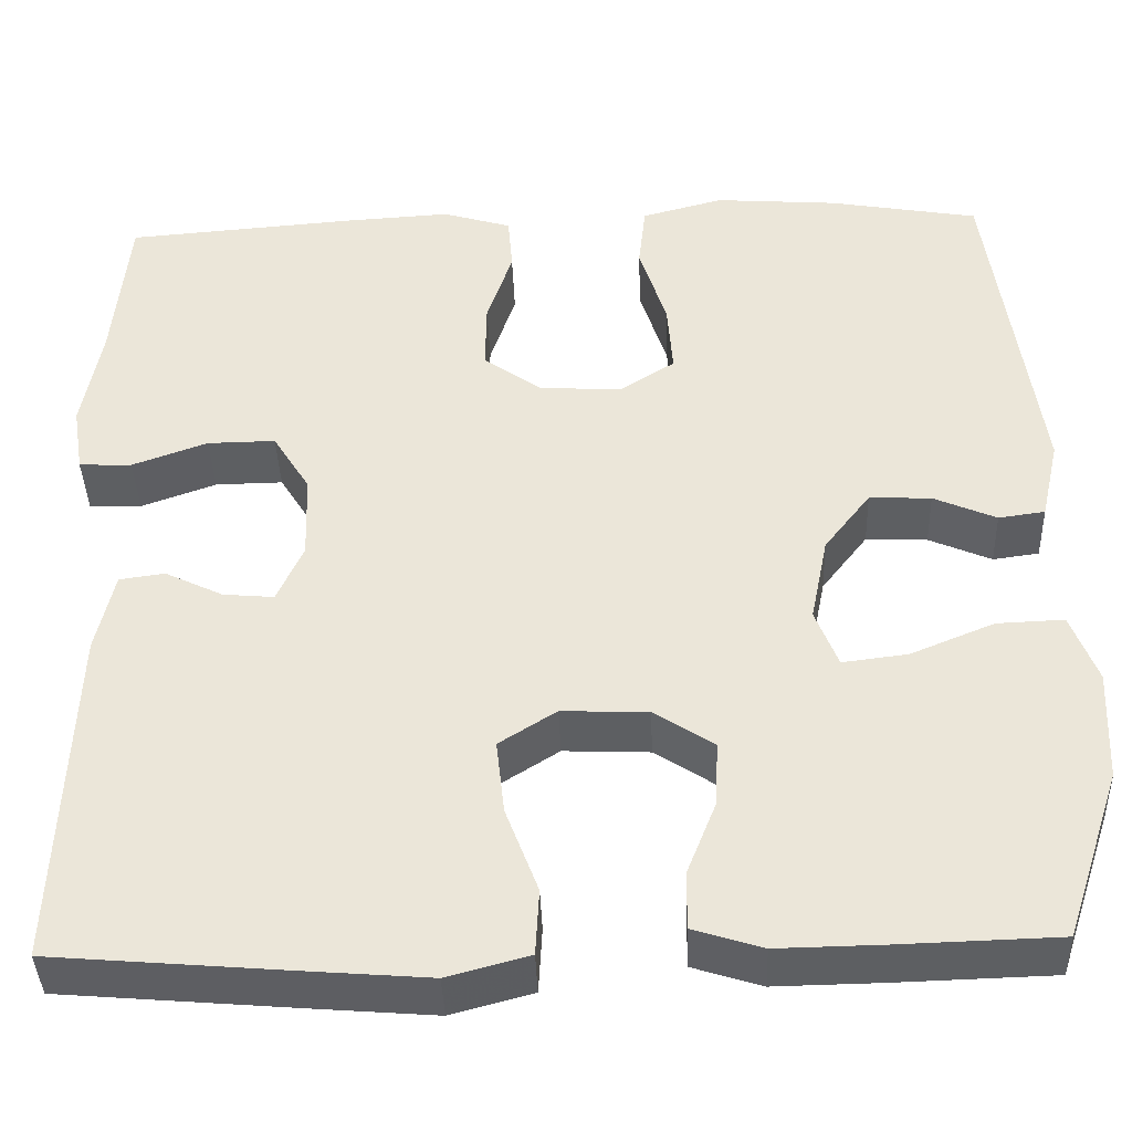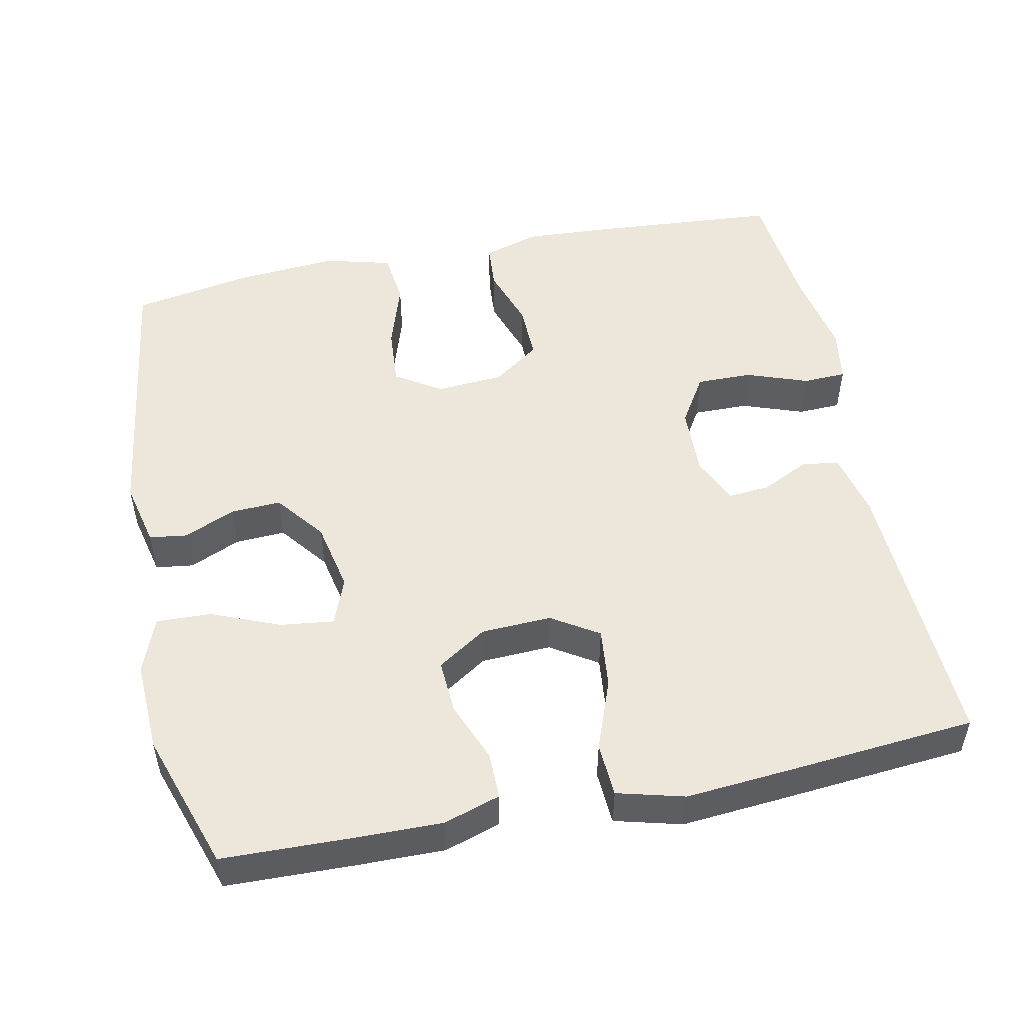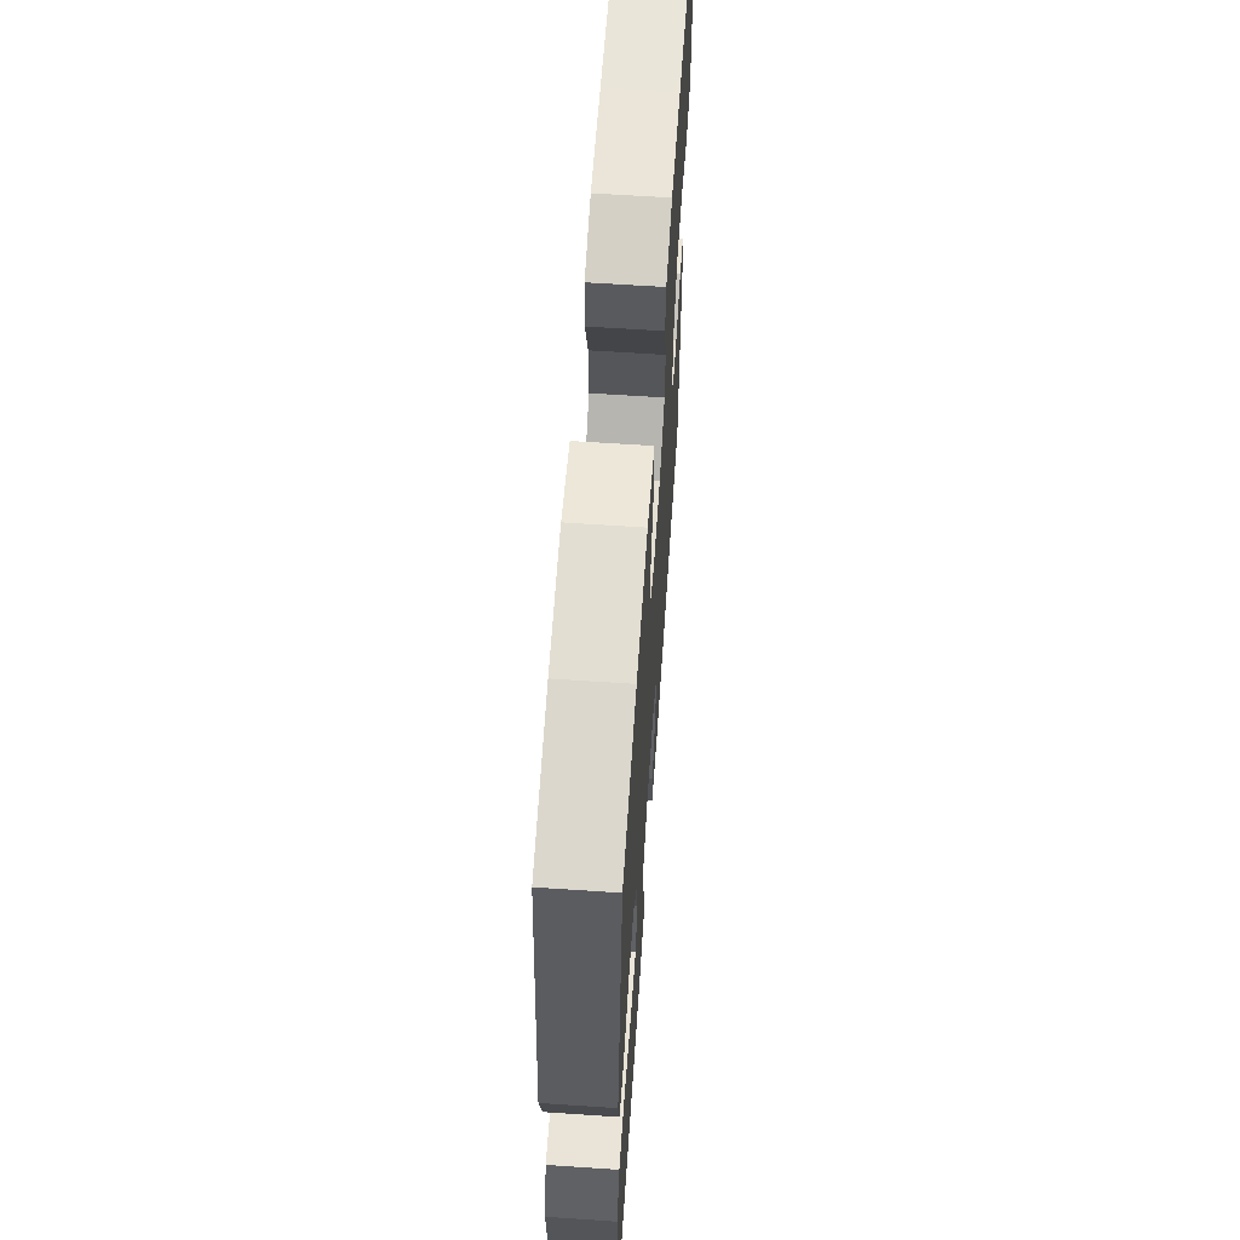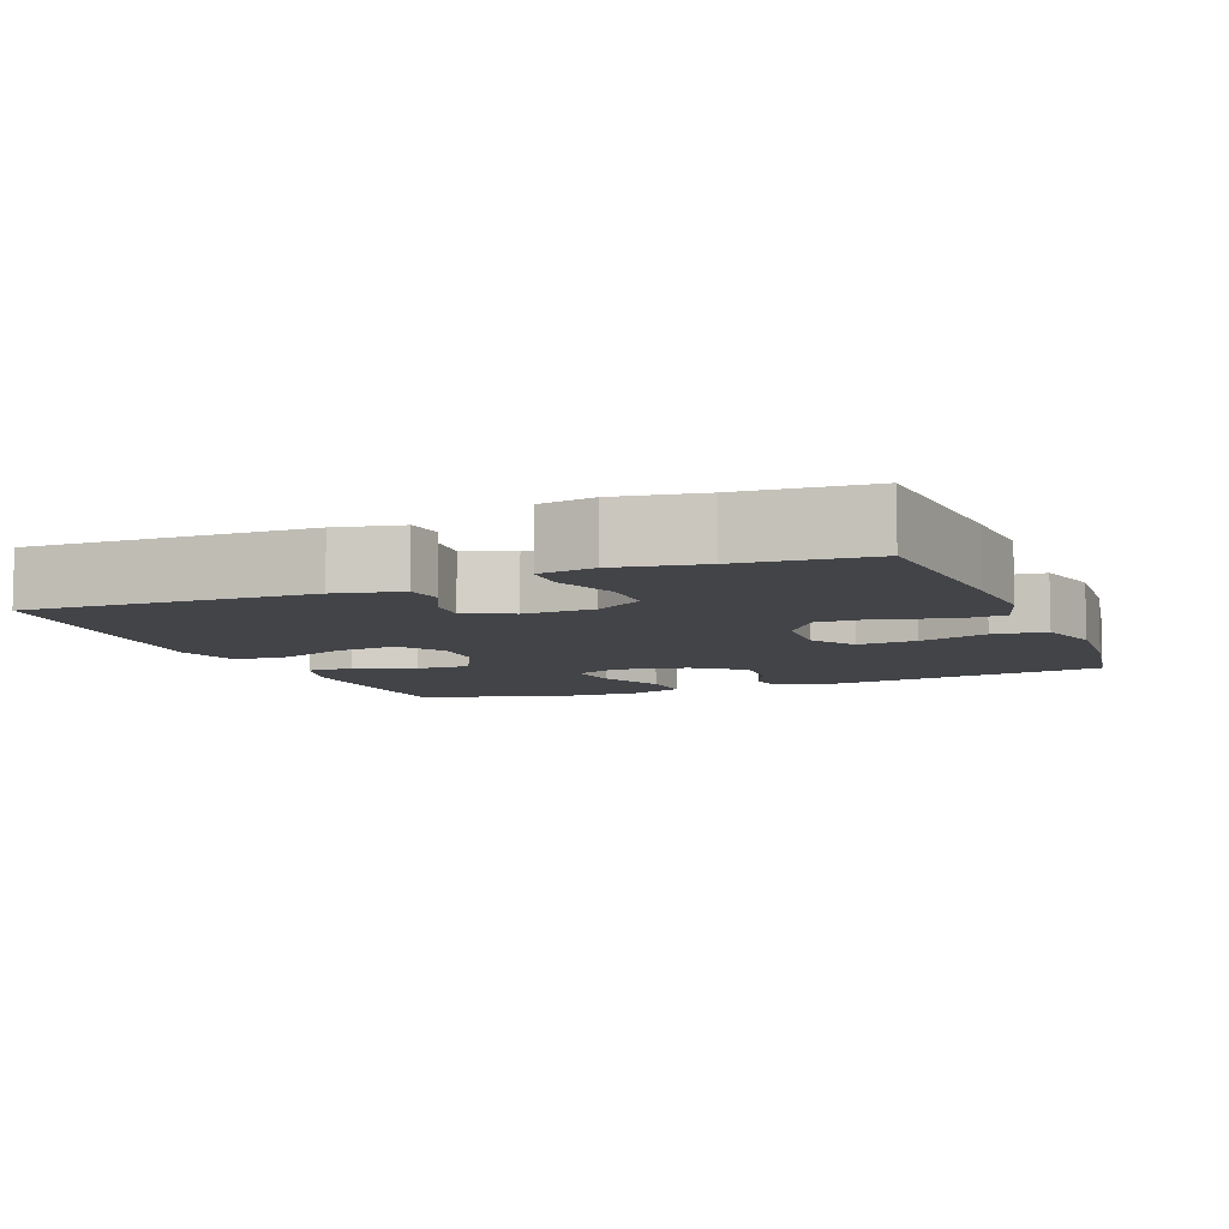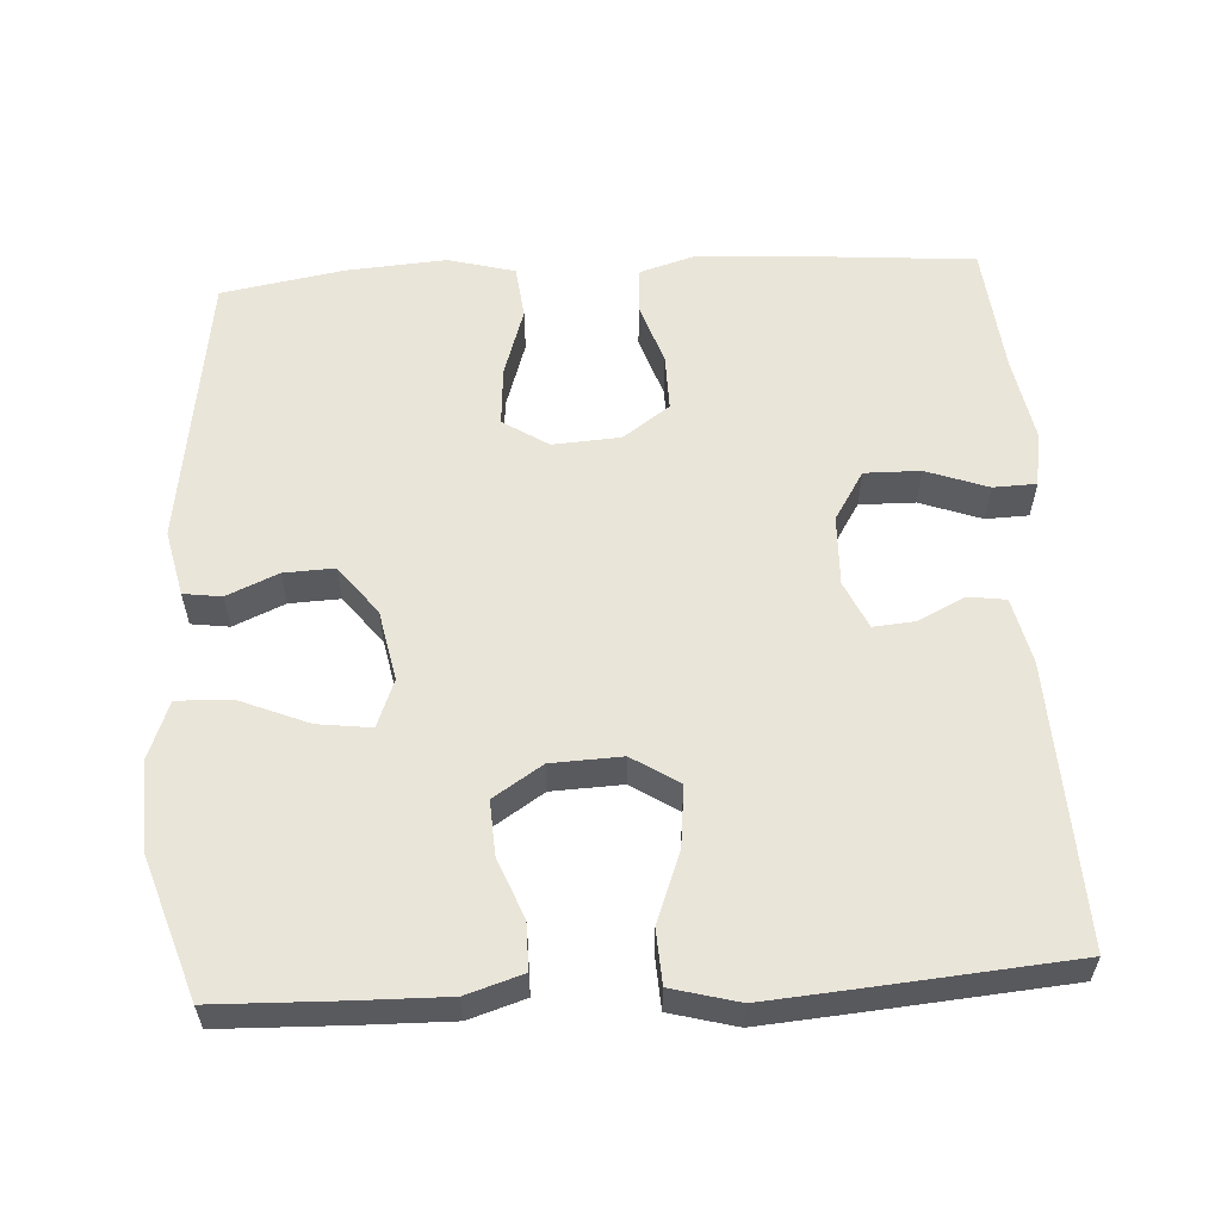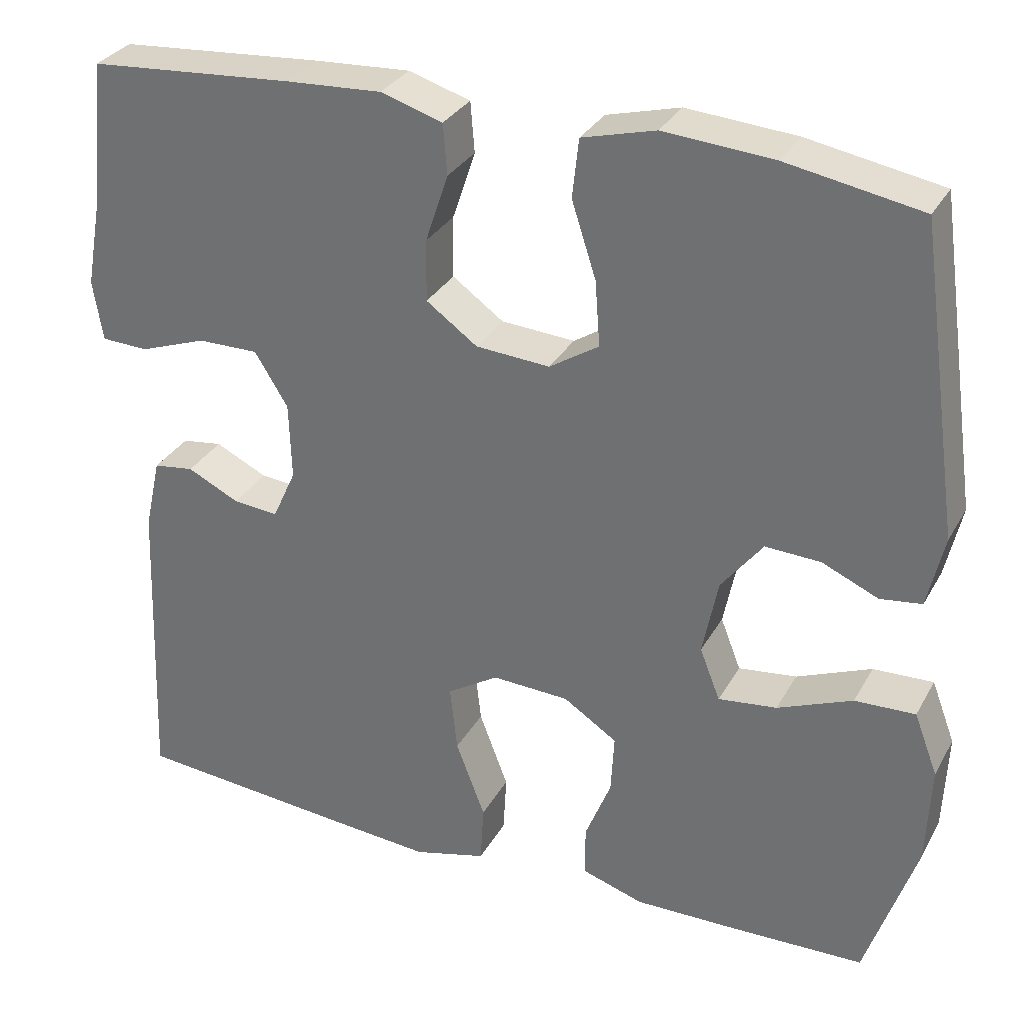
<metadata>
{"format":"obj","ext":"obj","renderer":"f3d","projection":"perspective","resolution":1024,"background":"white","views":[{"elev":-39.7,"azim":2.0,"up":"+Z"},{"elev":51.0,"azim":168.2,"up":"+Y"},{"elev":63.2,"azim":93.9,"up":"+Z"},{"elev":-7.8,"azim":-67.9,"up":"+Y"},{"elev":58.1,"azim":176.7,"up":"+Y"},{"elev":31.3,"azim":24.8,"up":"+Z"}]}
</metadata>
<code>
v 0.5 0.07 -0.5
v 0.329 0.07 -0.505
v 0.209 0.07 -0.507
v 0.133 0.07 -0.483
v 0.133 0.07 -0.42
v 0.165 0.07 -0.339
v 0.169 0.07 -0.266
v 0.103 0.07 -0.223
v 0.008 0.07 -0.219
v -0.055 0.07 -0.259
v -0.046 0.07 -0.341
v -0.01 0.07 -0.436
v -0.014 0.07 -0.509
v -0.104 0.07 -0.533
v -0.241 0.07 -0.522
v -0.5 0.07 -0.5
v -0.485 0.07 -0.12
v -0.465 0.07 -0.031
v -0.415 0.07 -0.024
v -0.351 0.07 -0.055
v -0.295 0.07 -0.06
v -0.266 0.07 0.004
v -0.269 0.07 0.099
v -0.31 0.07 0.165
v -0.385 0.07 0.164
v -0.468 0.07 0.134
v -0.526 0.07 0.136
v -0.538 0.07 0.211
v -0.517 0.07 0.326
v -0.5 0.07 0.5
v -0.246 0.07 0.52
v -0.129 0.07 0.527
v -0.053 0.07 0.504
v -0.048 0.07 0.442
v -0.076 0.07 0.358
v -0.077 0.07 0.282
v -0.014 0.07 0.237
v 0.077 0.07 0.231
v 0.138 0.07 0.27
v 0.132 0.07 0.35
v 0.102 0.07 0.443
v 0.11 0.07 0.515
v 0.2 0.07 0.539
v 0.335 0.07 0.529
v 0.5 0.07 0.5
v 0.553 0.07 0.124
v 0.533 0.07 0.035
v 0.482 0.07 0.028
v 0.413 0.07 0.058
v 0.345 0.07 0.061
v 0.294 0.07 -0.005
v 0.275 0.07 -0.1
v 0.3 0.07 -0.164
v 0.372 0.07 -0.155
v 0.464 0.07 -0.117
v 0.538 0.07 -0.114
v 0.567 0.07 -0.19
v 0.562 0.07 -0.313
v 0.5 0 -0.5
v 0.329 0 -0.505
v 0.209 0 -0.507
v 0.133 0 -0.483
v 0.133 0 -0.42
v 0.165 0 -0.339
v 0.169 0 -0.266
v 0.103 0 -0.223
v 0.008 0 -0.219
v -0.055 0 -0.259
v -0.046 0 -0.341
v -0.01 0 -0.436
v -0.014 0 -0.509
v -0.104 0 -0.533
v -0.241 0 -0.522
v -0.5 0 -0.5
v -0.485 0 -0.12
v -0.465 0 -0.031
v -0.415 0 -0.024
v -0.351 0 -0.055
v -0.295 0 -0.06
v -0.266 0 0.004
v -0.269 0 0.099
v -0.31 0 0.165
v -0.385 0 0.164
v -0.468 0 0.134
v -0.526 0 0.136
v -0.538 0 0.211
v -0.517 0 0.326
v -0.5 0 0.5
v -0.246 0 0.52
v -0.129 0 0.527
v -0.053 0 0.504
v -0.048 0 0.442
v -0.076 0 0.358
v -0.077 0 0.282
v -0.014 0 0.237
v 0.077 0 0.231
v 0.138 0 0.27
v 0.132 0 0.35
v 0.102 0 0.443
v 0.11 0 0.515
v 0.2 0 0.539
v 0.335 0 0.529
v 0.5 0 0.5
v 0.553 0 0.124
v 0.533 0 0.035
v 0.482 0 0.028
v 0.413 0 0.058
v 0.345 0 0.061
v 0.294 0 -0.005
v 0.275 0 -0.1
v 0.3 0 -0.164
v 0.372 0 -0.155
v 0.464 0 -0.117
v 0.538 0 -0.114
v 0.567 0 -0.19
v 0.562 0 -0.313
f 4 5 6
f 3 4 6
f 2 3 6
f 1 2 6
f 58 1 6
f 57 58 6
f 56 57 6
f 55 56 6
f 54 55 6
f 53 54 6 7
f 52 53 7 8
f 51 52 8 9
f 50 51 9 10
f 47 48 49
f 46 47 49
f 45 46 49
f 44 45 49
f 43 44 49
f 42 43 49
f 41 42 49
f 40 41 49
f 39 40 49 50
f 38 39 50 10
f 33 34 35
f 32 33 35
f 31 32 35
f 30 31 35
f 29 30 35
f 29 35 36
f 28 29 36
f 27 28 36
f 26 27 36
f 25 26 36
f 24 25 36 37
f 18 19 20
f 17 18 20
f 16 17 20
f 15 16 20
f 14 15 20
f 13 14 20
f 12 13 20
f 11 12 20
f 10 11 20 21
f 38 10 21 22
f 23 24 37 38
f 22 23 38
f 64 63 62
f 64 62 61
f 64 61 60
f 64 60 59
f 64 59 116
f 64 116 115
f 64 115 114
f 64 114 113
f 64 113 112
f 65 64 112 111
f 66 65 111 110
f 67 66 110 109
f 68 67 109 108
f 107 106 105
f 107 105 104
f 107 104 103
f 107 103 102
f 107 102 101
f 107 101 100
f 107 100 99
f 107 99 98
f 108 107 98 97
f 68 108 97 96
f 93 92 91
f 93 91 90
f 93 90 89
f 93 89 88
f 93 88 87
f 94 93 87
f 94 87 86
f 94 86 85
f 94 85 84
f 94 84 83
f 95 94 83 82
f 78 77 76
f 78 76 75
f 78 75 74
f 78 74 73
f 78 73 72
f 78 72 71
f 78 71 70
f 78 70 69
f 79 78 69 68
f 80 79 68 96
f 96 95 82 81
f 96 81 80
f 1 59 60 2
f 2 60 61 3
f 3 61 62 4
f 4 62 63 5
f 5 63 64 6
f 6 64 65 7
f 7 65 66 8
f 8 66 67 9
f 9 67 68 10
f 10 68 69 11
f 11 69 70 12
f 12 70 71 13
f 13 71 72 14
f 14 72 73 15
f 15 73 74 16
f 16 74 75 17
f 17 75 76 18
f 18 76 77 19
f 19 77 78 20
f 20 78 79 21
f 21 79 80 22
f 22 80 81 23
f 23 81 82 24
f 24 82 83 25
f 25 83 84 26
f 26 84 85 27
f 27 85 86 28
f 28 86 87 29
f 29 87 88 30
f 30 88 89 31
f 31 89 90 32
f 32 90 91 33
f 33 91 92 34
f 34 92 93 35
f 35 93 94 36
f 36 94 95 37
f 37 95 96 38
f 38 96 97 39
f 39 97 98 40
f 40 98 99 41
f 41 99 100 42
f 42 100 101 43
f 43 101 102 44
f 44 102 103 45
f 45 103 104 46
f 46 104 105 47
f 47 105 106 48
f 48 106 107 49
f 49 107 108 50
f 50 108 109 51
f 51 109 110 52
f 52 110 111 53
f 53 111 112 54
f 54 112 113 55
f 55 113 114 56
f 56 114 115 57
f 57 115 116 58
f 58 116 59 1

</code>
